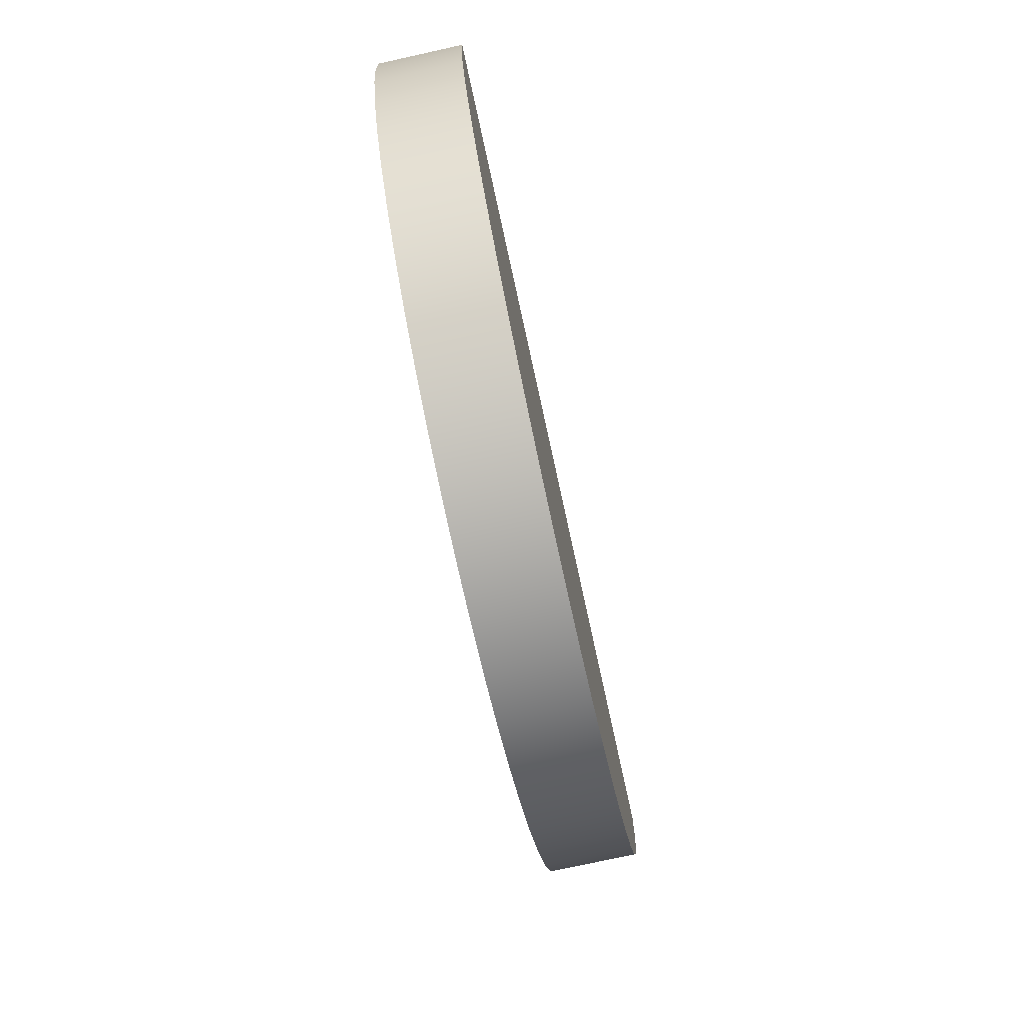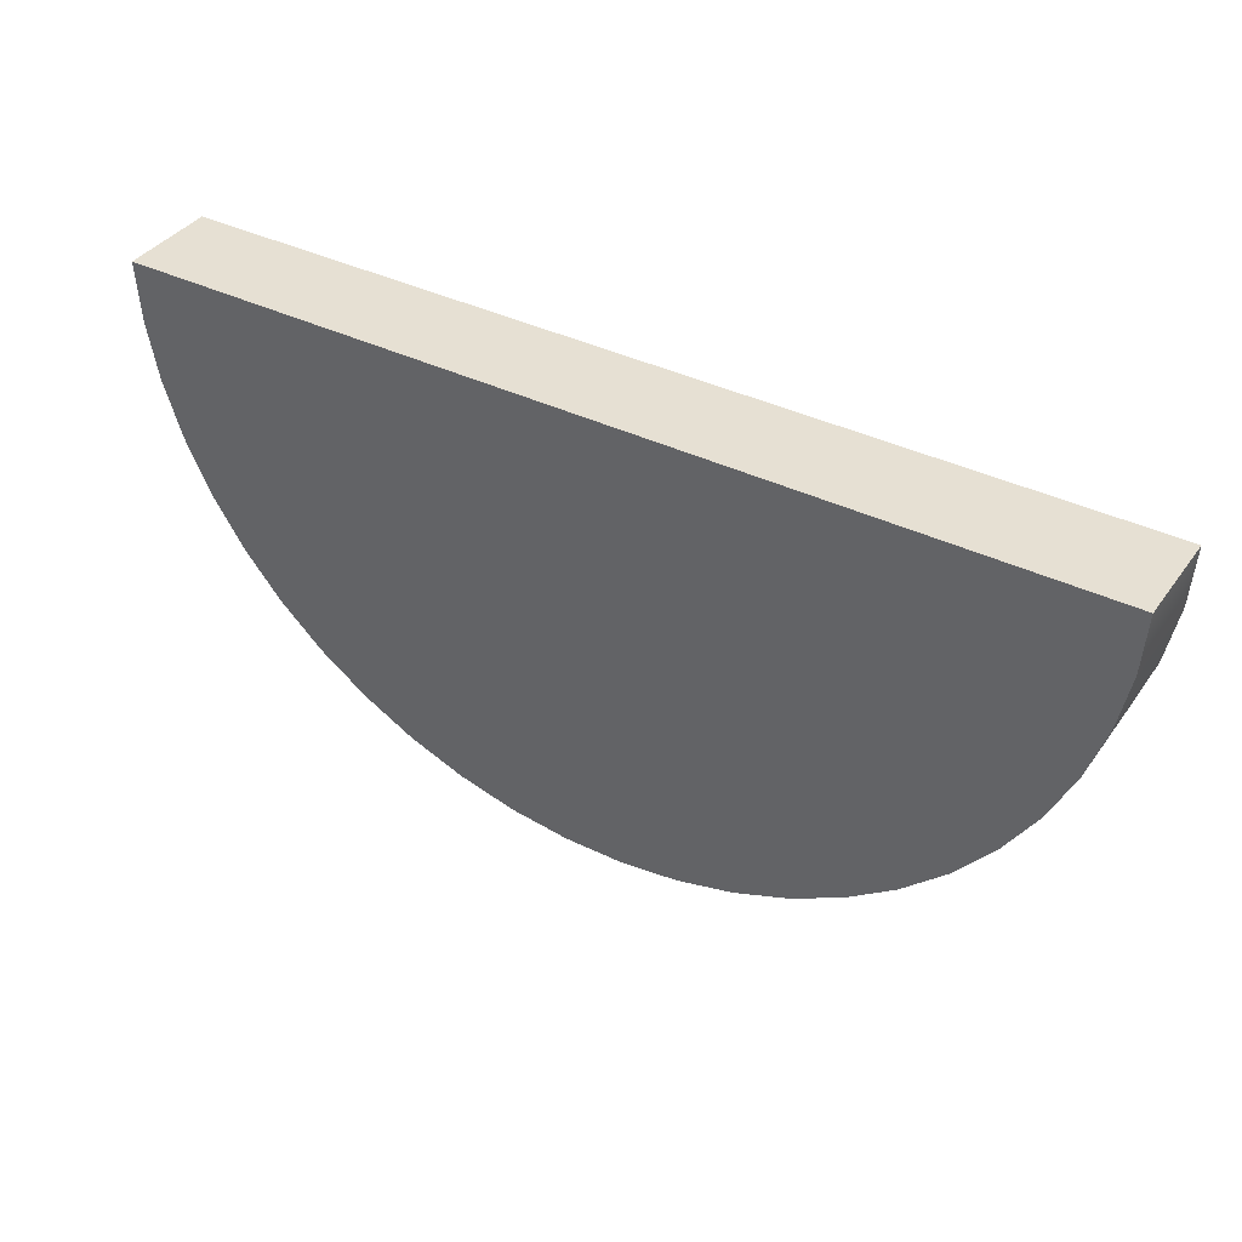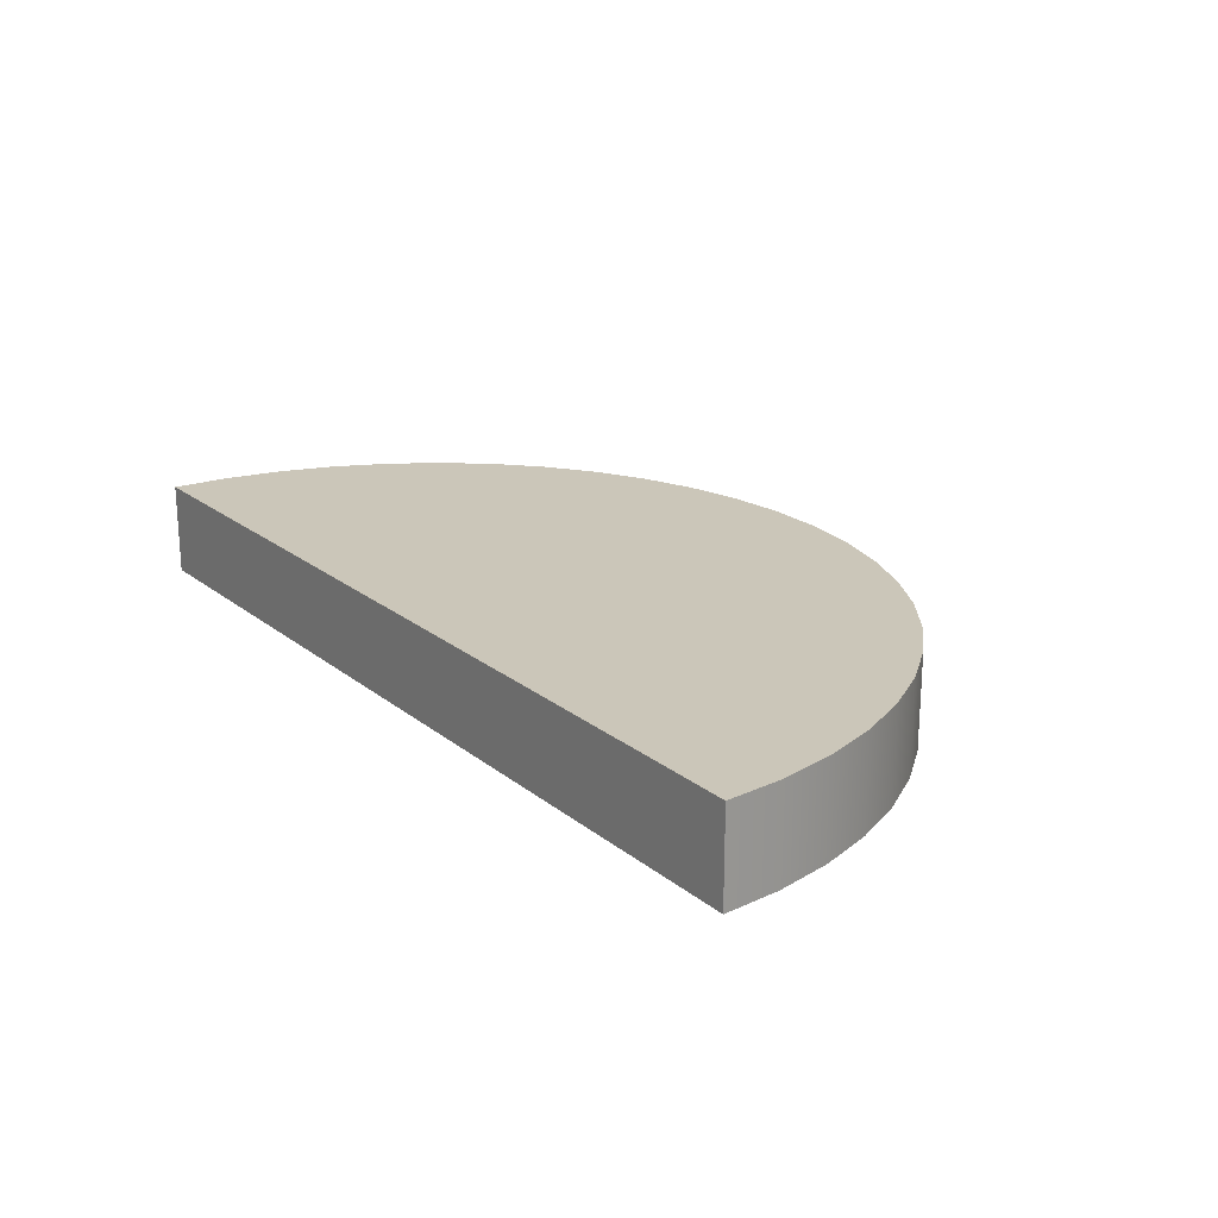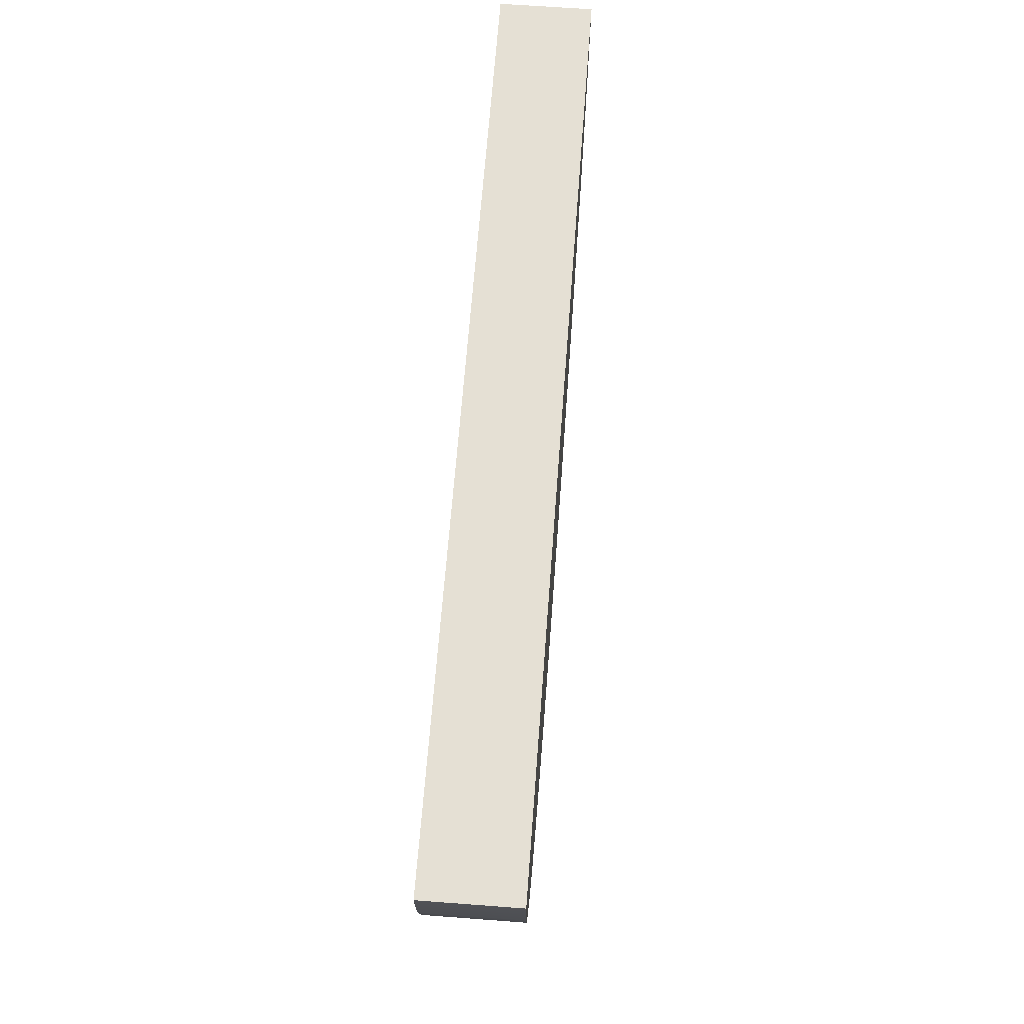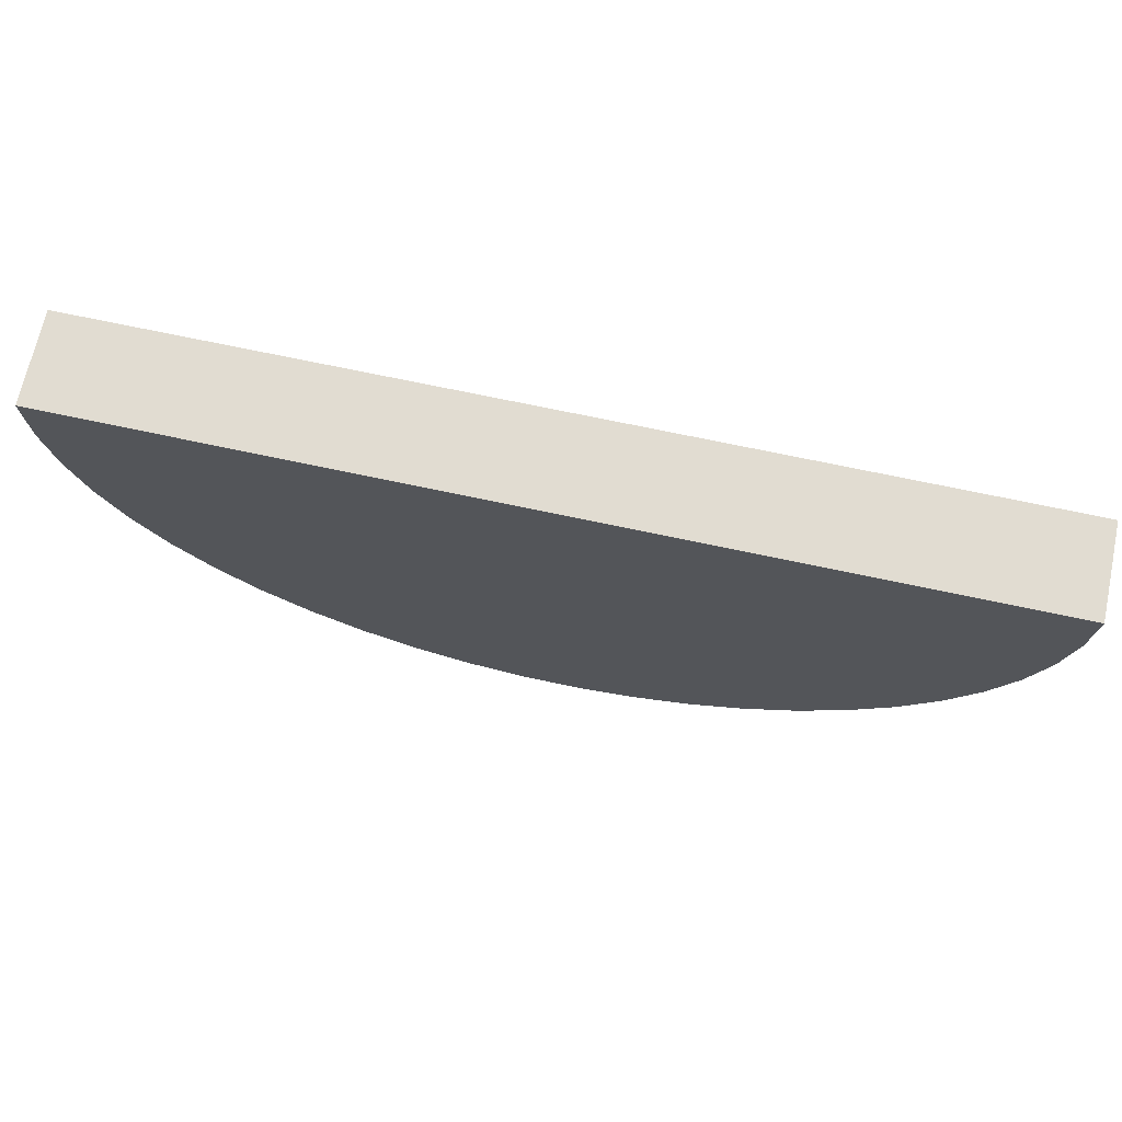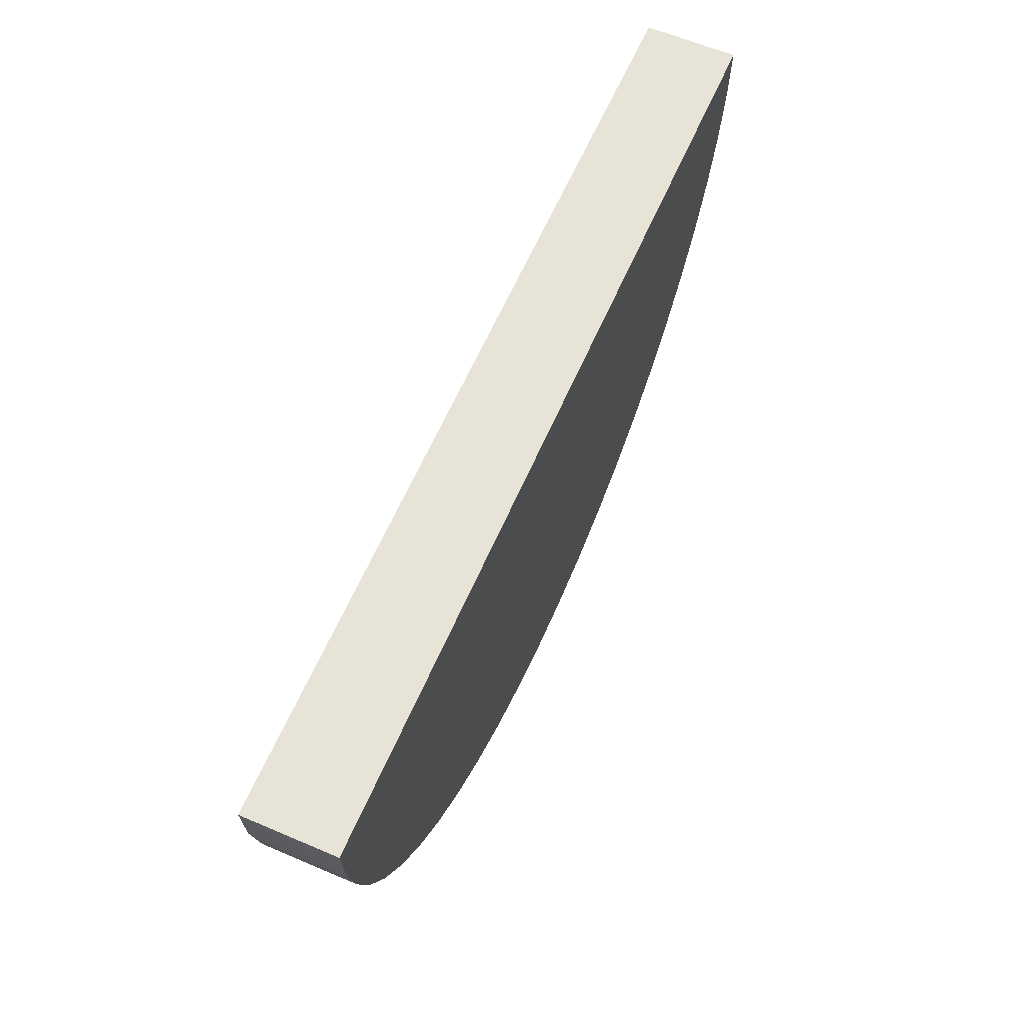
<metadata>
{"format":"obj","ext":"obj","renderer":"f3d","projection":"perspective","resolution":1024,"background":"white","views":[{"elev":-75.1,"azim":-77.6,"up":"+Z"},{"elev":38.4,"azim":31.7,"up":"+Z"},{"elev":20.9,"azim":54.1,"up":"+Y"},{"elev":65.3,"azim":94.3,"up":"+Z"},{"elev":69.0,"azim":-167.8,"up":"+Z"},{"elev":62.0,"azim":113.4,"up":"+Z"}]}
</metadata>
<code>
g default
v 0.9921 -0.1005 -0.1253
v 0.9686 -0.1005 -0.2487
v 0.9298 -0.1005 -0.3681
v 0.8763 -0.1005 -0.4818
v 0.809 -0.1005 -0.5878
v 0.729 -0.1005 -0.6845
v 0.6374 -0.1005 -0.7705
v 0.5358 -0.1005 -0.8443
v 0.4258 -0.1005 -0.9048
v 0.309 -0.1005 -0.9511
v 0.1874 -0.1005 -0.9823
v 0.06279 -0.1005 -0.998
v -0.06279 -0.1005 -0.998
v -0.1874 -0.1005 -0.9823
v -0.309 -0.1005 -0.9511
v -0.4258 -0.1005 -0.9048
v -0.5358 -0.1005 -0.8443
v -0.6374 -0.1005 -0.7705
v -0.729 -0.1005 -0.6845
v -0.809 -0.1005 -0.5878
v -0.8763 -0.1005 -0.4818
v -0.9298 -0.1005 -0.3681
v -0.9686 -0.1005 -0.2487
v -0.9921 -0.1005 -0.1253
v -1 -0.1005 0
v 1 -0.1005 0
v 0.9921 0.1005 -0.1253
v 0.9686 0.1005 -0.2487
v 0.9298 0.1005 -0.3681
v 0.8763 0.1005 -0.4818
v 0.809 0.1005 -0.5878
v 0.729 0.1005 -0.6845
v 0.6374 0.1005 -0.7705
v 0.5358 0.1005 -0.8443
v 0.4258 0.1005 -0.9048
v 0.309 0.1005 -0.9511
v 0.1874 0.1005 -0.9823
v 0.06279 0.1005 -0.998
v -0.06279 0.1005 -0.998
v -0.1874 0.1005 -0.9823
v -0.309 0.1005 -0.9511
v -0.4258 0.1005 -0.9048
v -0.5358 0.1005 -0.8443
v -0.6374 0.1005 -0.7705
v -0.729 0.1005 -0.6845
v -0.809 0.1005 -0.5878
v -0.8763 0.1005 -0.4818
v -0.9298 0.1005 -0.3681
v -0.9686 0.1005 -0.2487
v -0.9921 0.1005 -0.1253
v -1 0.1005 0
v 1 0.1005 0
v 0 -0.1005 0
v 0 0.1005 0
g pCylinder1
f 1 2 27
f 27 2 28
f 2 3 28
f 28 3 29
f 3 4 29
f 29 4 30
f 4 5 30
f 30 5 31
f 5 6 31
f 31 6 32
f 6 7 32
f 32 7 33
f 7 8 33
f 33 8 34
f 8 9 34
f 34 9 35
f 9 10 35
f 35 10 36
f 10 11 36
f 36 11 37
f 11 12 37
f 37 12 38
f 12 13 38
f 38 13 39
f 13 14 39
f 39 14 40
f 14 15 40
f 40 15 41
f 15 16 41
f 41 16 42
f 16 17 42
f 42 17 43
f 17 18 43
f 43 18 44
f 18 19 44
f 44 19 45
f 19 20 45
f 45 20 46
f 20 21 46
f 46 21 47
f 21 22 47
f 47 22 48
f 22 23 48
f 48 23 49
f 23 24 49
f 49 24 50
f 24 25 50
f 50 25 51
f 26 1 52
f 52 1 27
f 2 1 53
f 3 2 53
f 4 3 53
f 5 4 53
f 6 5 53
f 7 6 53
f 8 7 53
f 9 8 53
f 10 9 53
f 11 10 53
f 12 11 53
f 13 12 53
f 14 13 53
f 15 14 53
f 16 15 53
f 17 16 53
f 18 17 53
f 19 18 53
f 20 19 53
f 21 20 53
f 22 21 53
f 23 22 53
f 24 23 53
f 25 24 53
f 1 26 53
f 27 28 54
f 28 29 54
f 29 30 54
f 30 31 54
f 31 32 54
f 32 33 54
f 33 34 54
f 34 35 54
f 35 36 54
f 36 37 54
f 37 38 54
f 38 39 54
f 39 40 54
f 40 41 54
f 41 42 54
f 42 43 54
f 43 44 54
f 44 45 54
f 45 46 54
f 46 47 54
f 47 48 54
f 48 49 54
f 49 50 54
f 50 51 54
f 52 27 54
f 51 25 54
f 25 53 54
f 53 26 54
f 26 52 54

</code>
